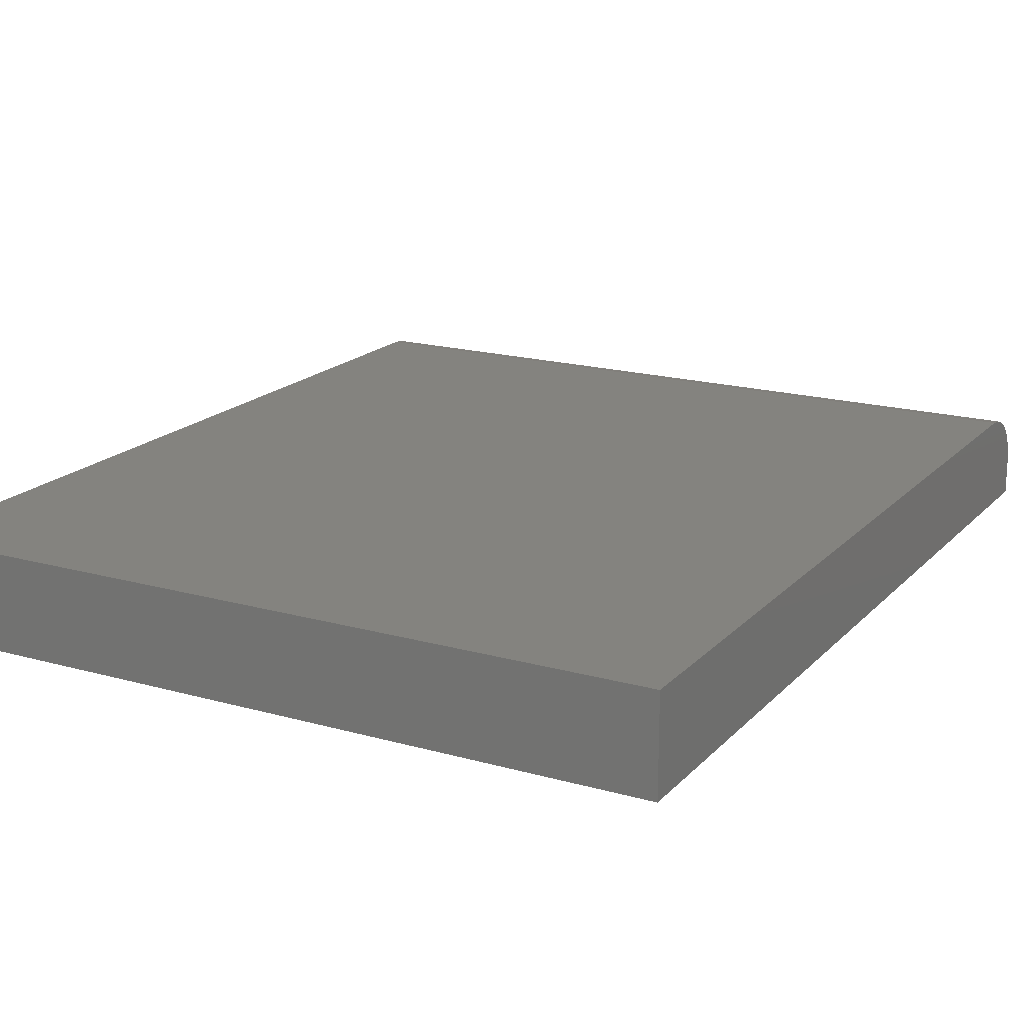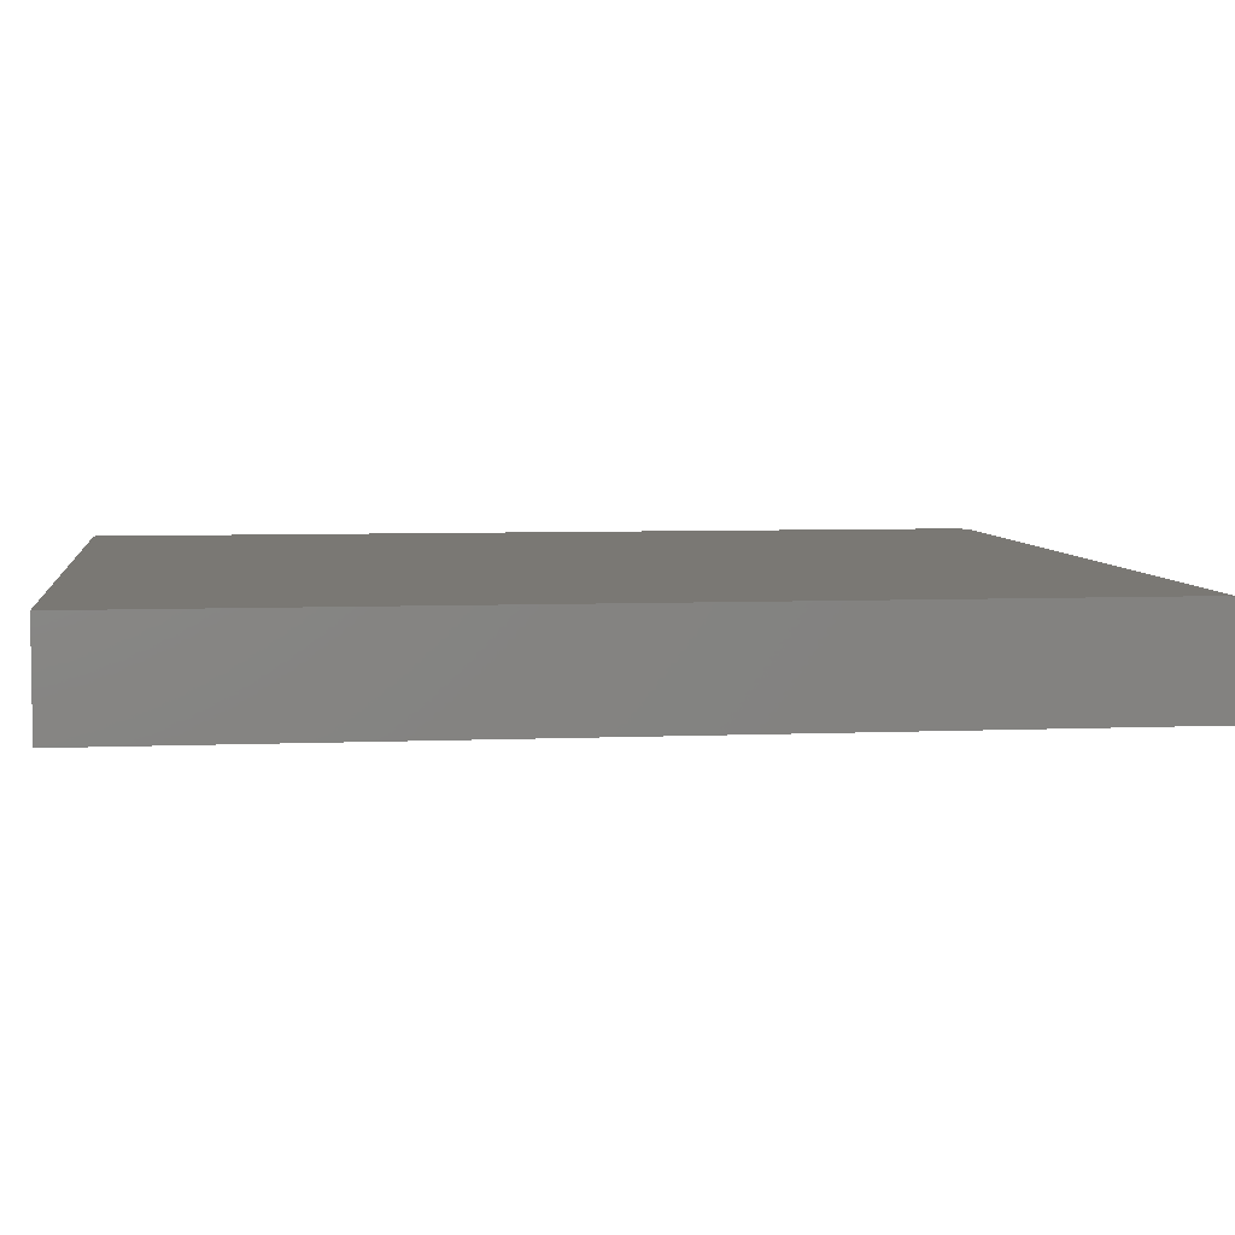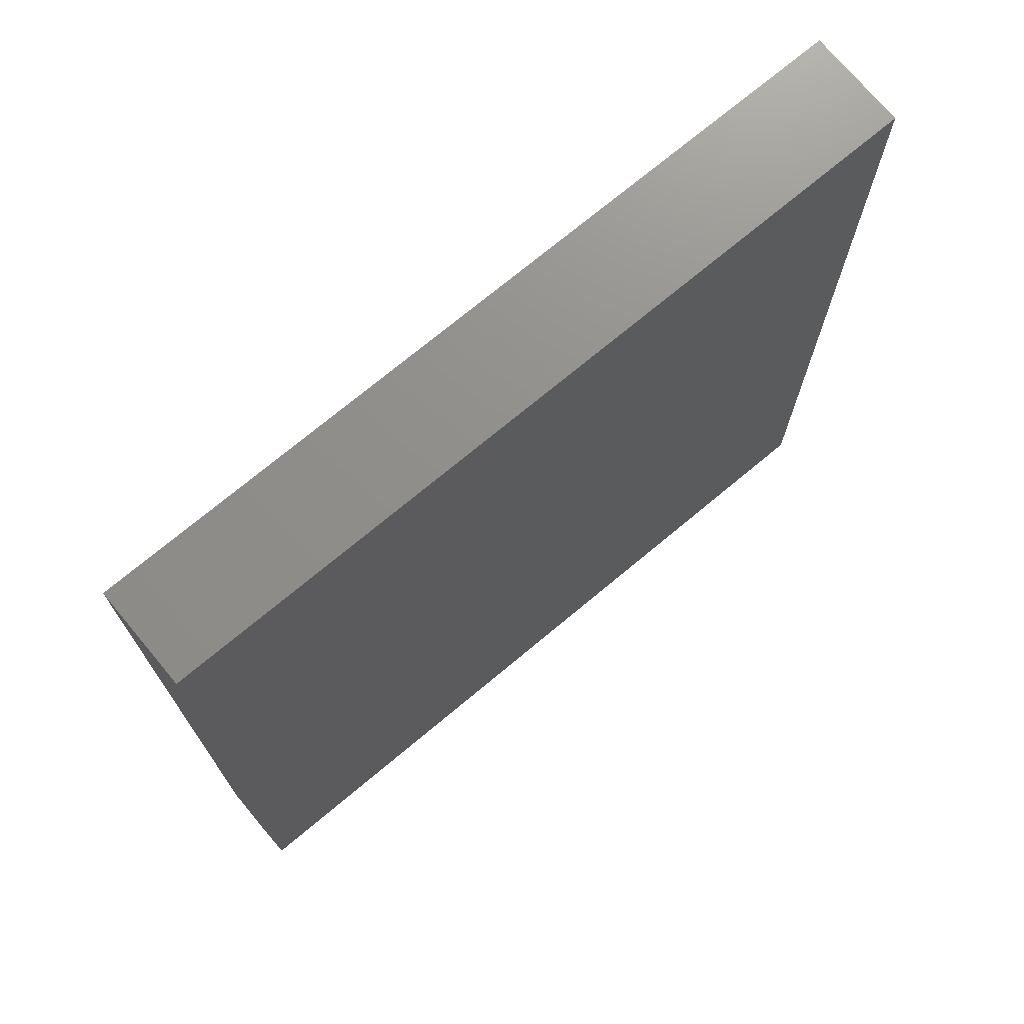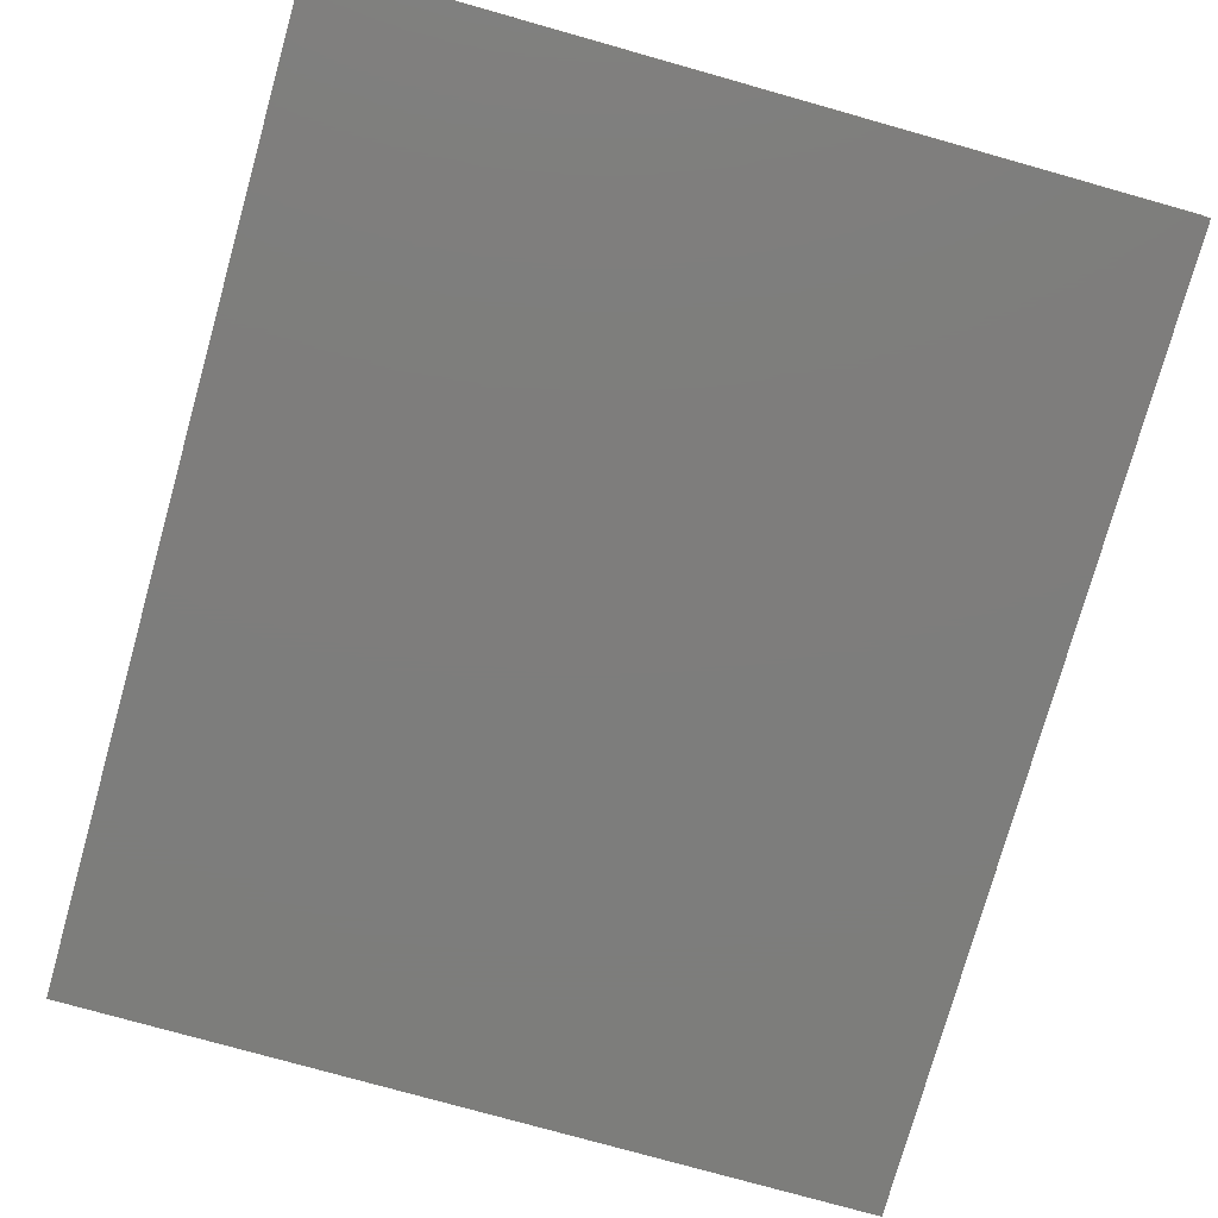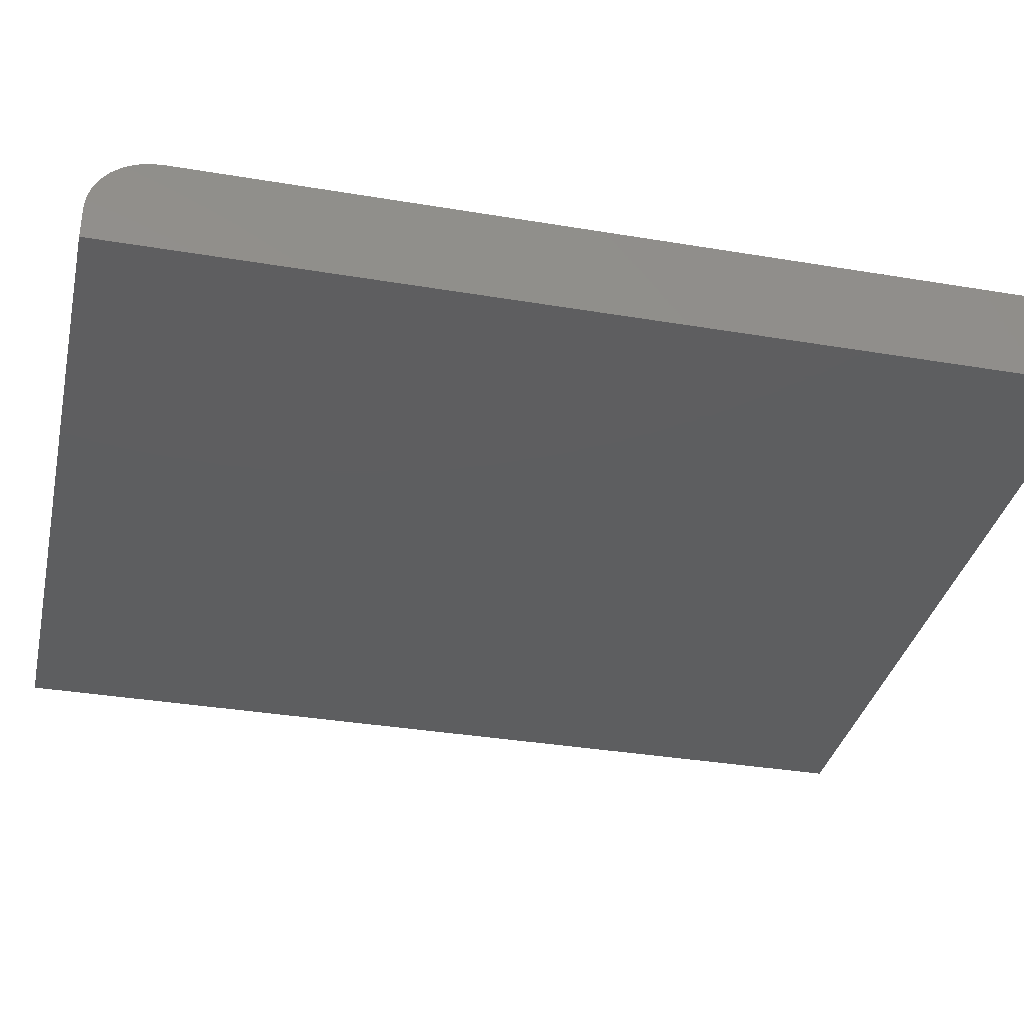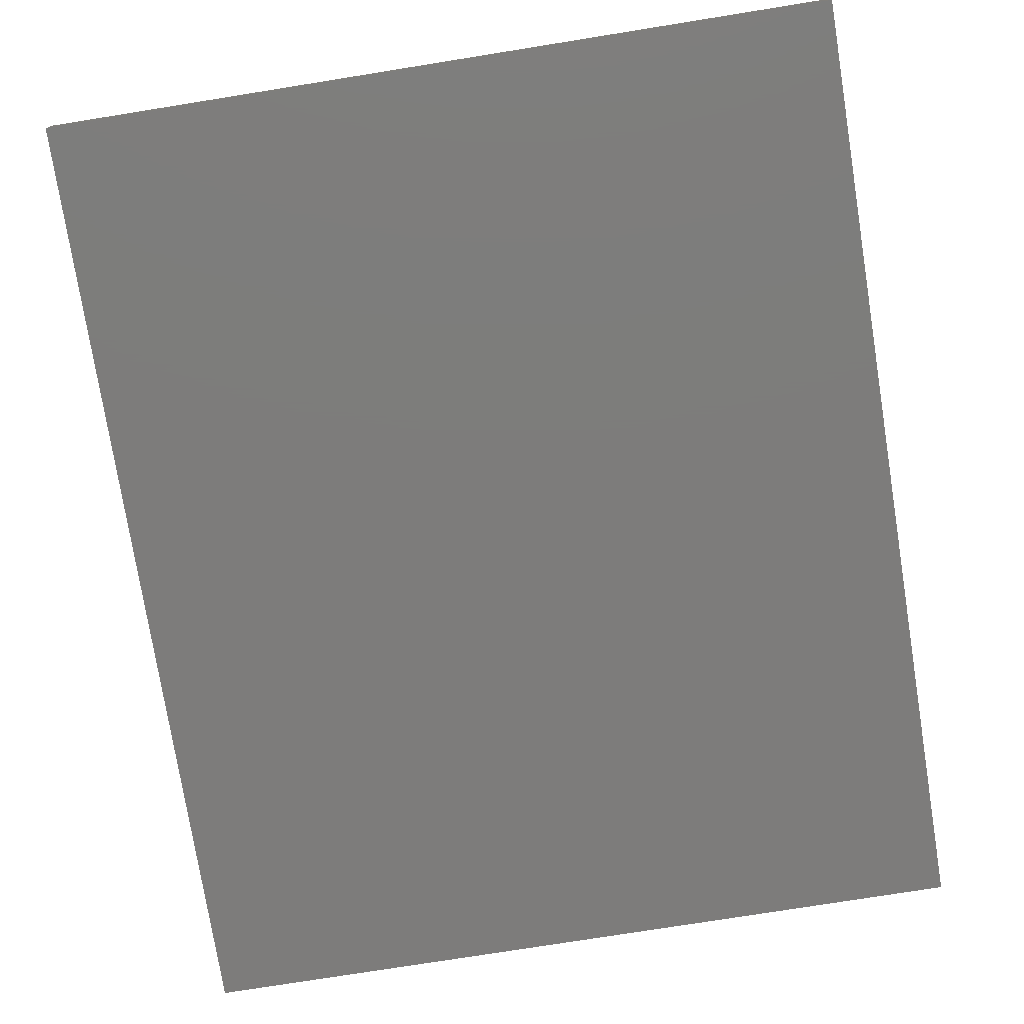
<metadata>
{"format":"stl","ext":"stl","renderer":"f3d","projection":"perspective","resolution":1024,"background":"white","views":[{"elev":18.2,"azim":28.7,"up":"+Y"},{"elev":5.6,"azim":82.4,"up":"+Y"},{"elev":73.0,"azim":140.2,"up":"+Z"},{"elev":-76.9,"azim":164.3,"up":"+Y"},{"elev":-35.0,"azim":-102.6,"up":"+Y"},{"elev":-76.1,"azim":-170.9,"up":"+Y"}]}
</metadata>
<code>
# stl→obj: 24 verts, 44 faces
v -0.625 1.128e-17 -0.6484
v -0.625 1.665e-16 0.75
v 0.6224 1.498e-16 -0.6484
v 0.6224 3.05e-16 0.75
v -0.625 -0.1562 -0.75
v -0.625 -0.1562 0.75
v -0.625 -0.001951 -0.6683
v -0.625 -0.007731 -0.6873
v -0.625 -0.01712 -0.7049
v -0.625 -0.02975 -0.7203
v -0.625 -0.04514 -0.7329
v -0.625 -0.0627 -0.7423
v -0.625 -0.08175 -0.748
v -0.625 -0.1016 -0.75
v 0.6224 -0.1016 -0.75
v 0.6224 -0.08175 -0.748
v 0.6224 -0.1562 -0.75
v 0.6224 -0.1562 0.75
v 0.6224 -0.0627 -0.7423
v 0.6224 -0.04514 -0.7329
v 0.6224 -0.02975 -0.7203
v 0.6224 -0.01712 -0.7049
v 0.6224 -0.007731 -0.6873
v 0.6224 -0.001951 -0.6683
f 1 2 3
f 3 2 4
f 5 6 2
f 5 2 1
f 5 1 7
f 5 7 8
f 5 8 9
f 5 9 10
f 5 10 11
f 5 11 12
f 5 12 13
f 5 13 14
f 15 16 17
f 3 4 18
f 3 18 17
f 3 17 16
f 3 16 19
f 3 19 20
f 3 20 21
f 3 21 22
f 3 22 23
f 3 23 24
f 5 14 17
f 17 14 15
f 1 3 7
f 7 3 24
f 7 24 8
f 8 24 23
f 8 23 9
f 9 23 22
f 9 22 10
f 10 22 21
f 10 21 11
f 11 21 20
f 11 20 12
f 12 20 19
f 12 19 13
f 13 19 16
f 13 16 14
f 14 16 15
f 5 17 6
f 6 17 18
f 18 4 6
f 6 4 2

</code>
